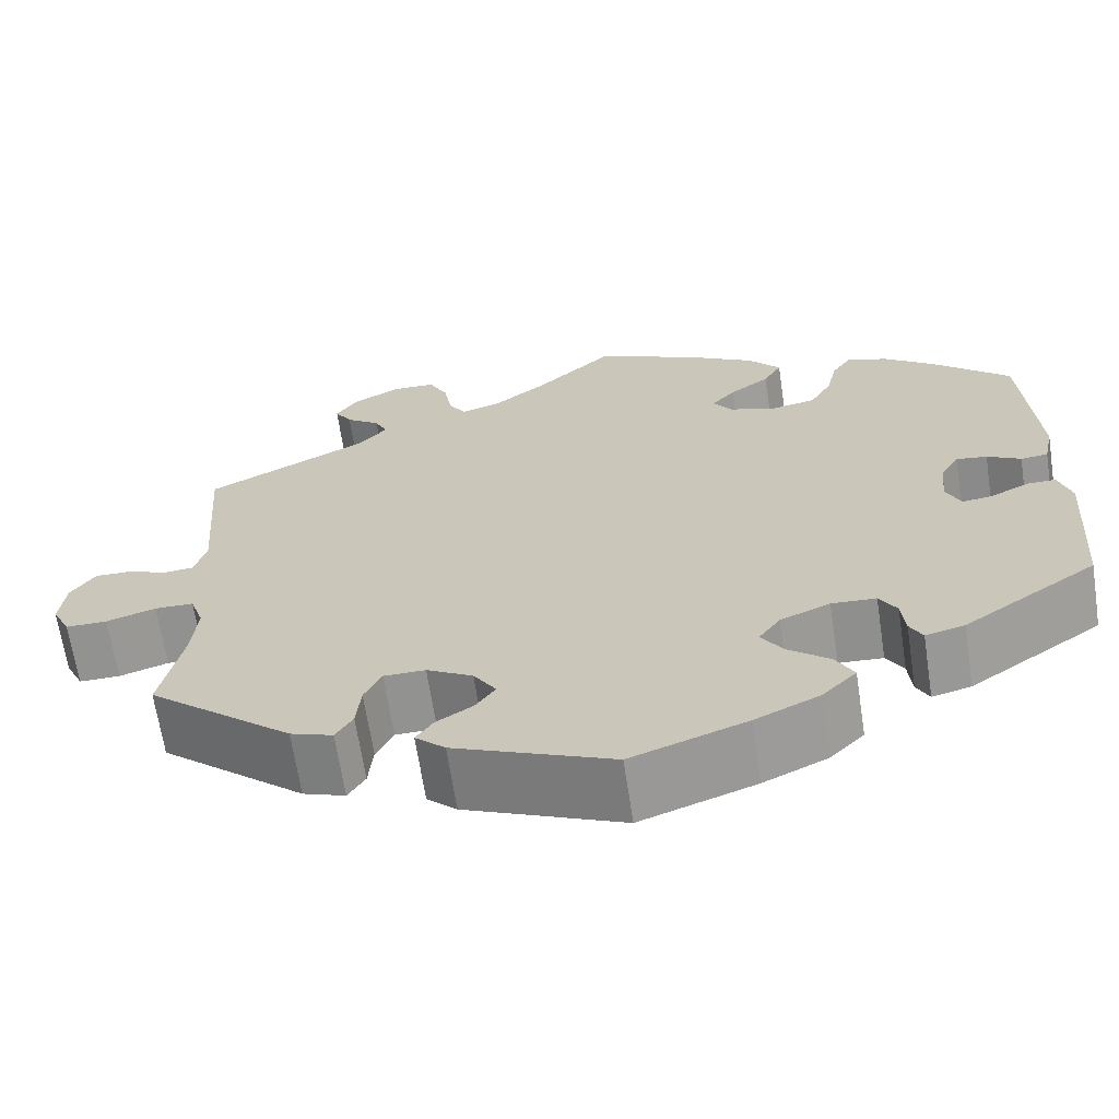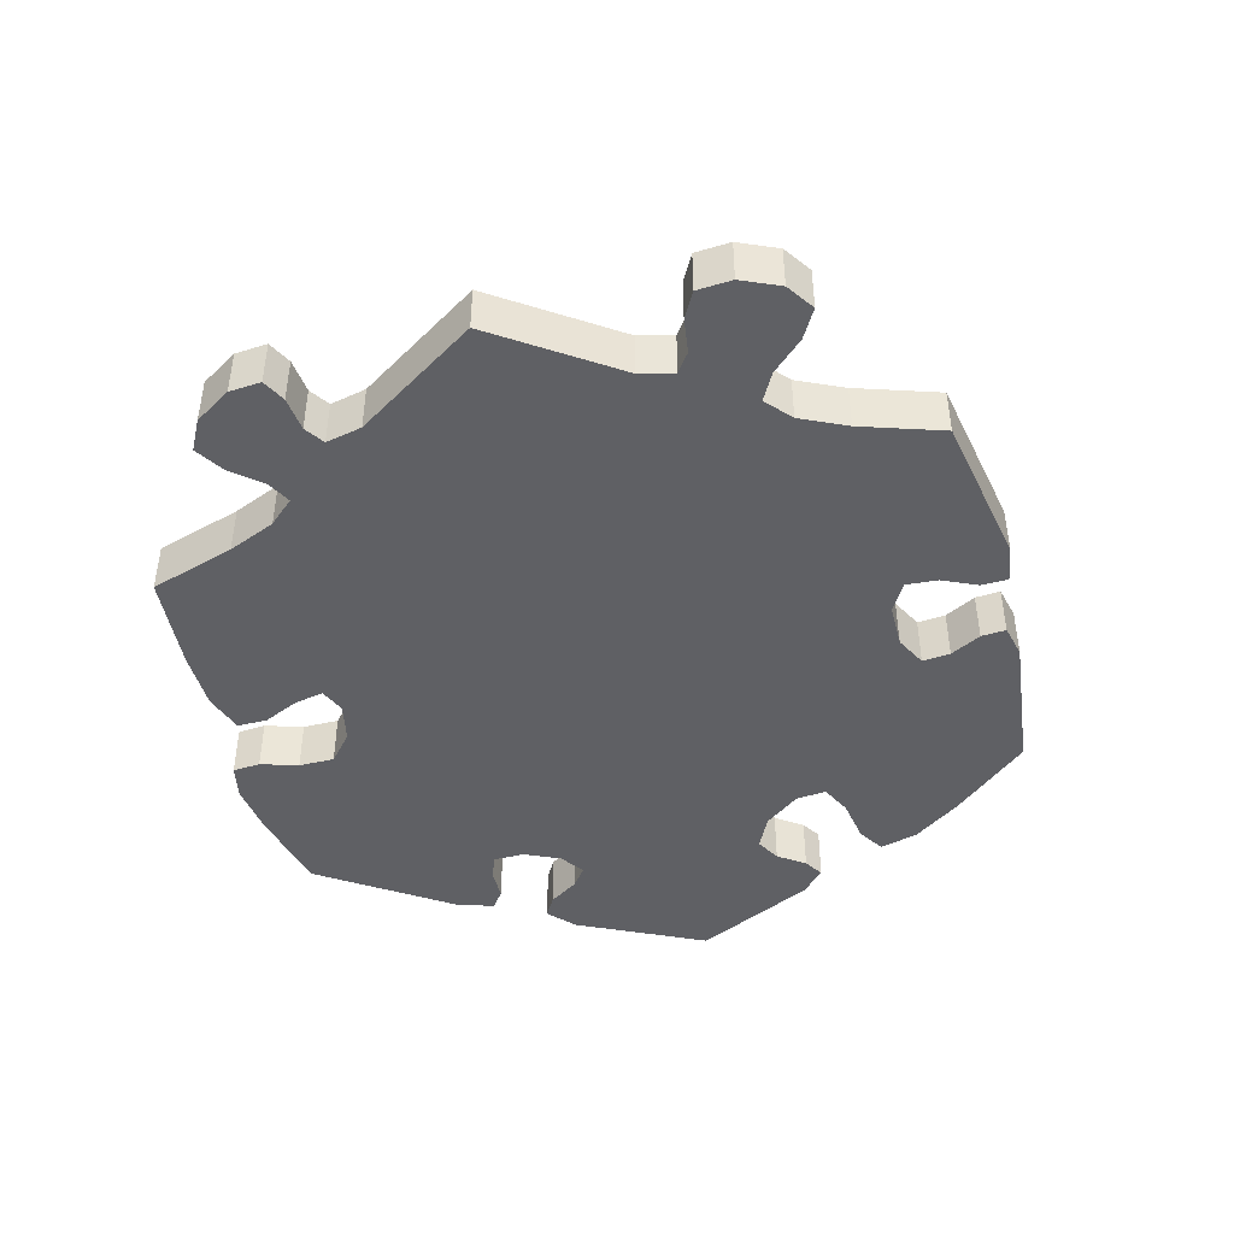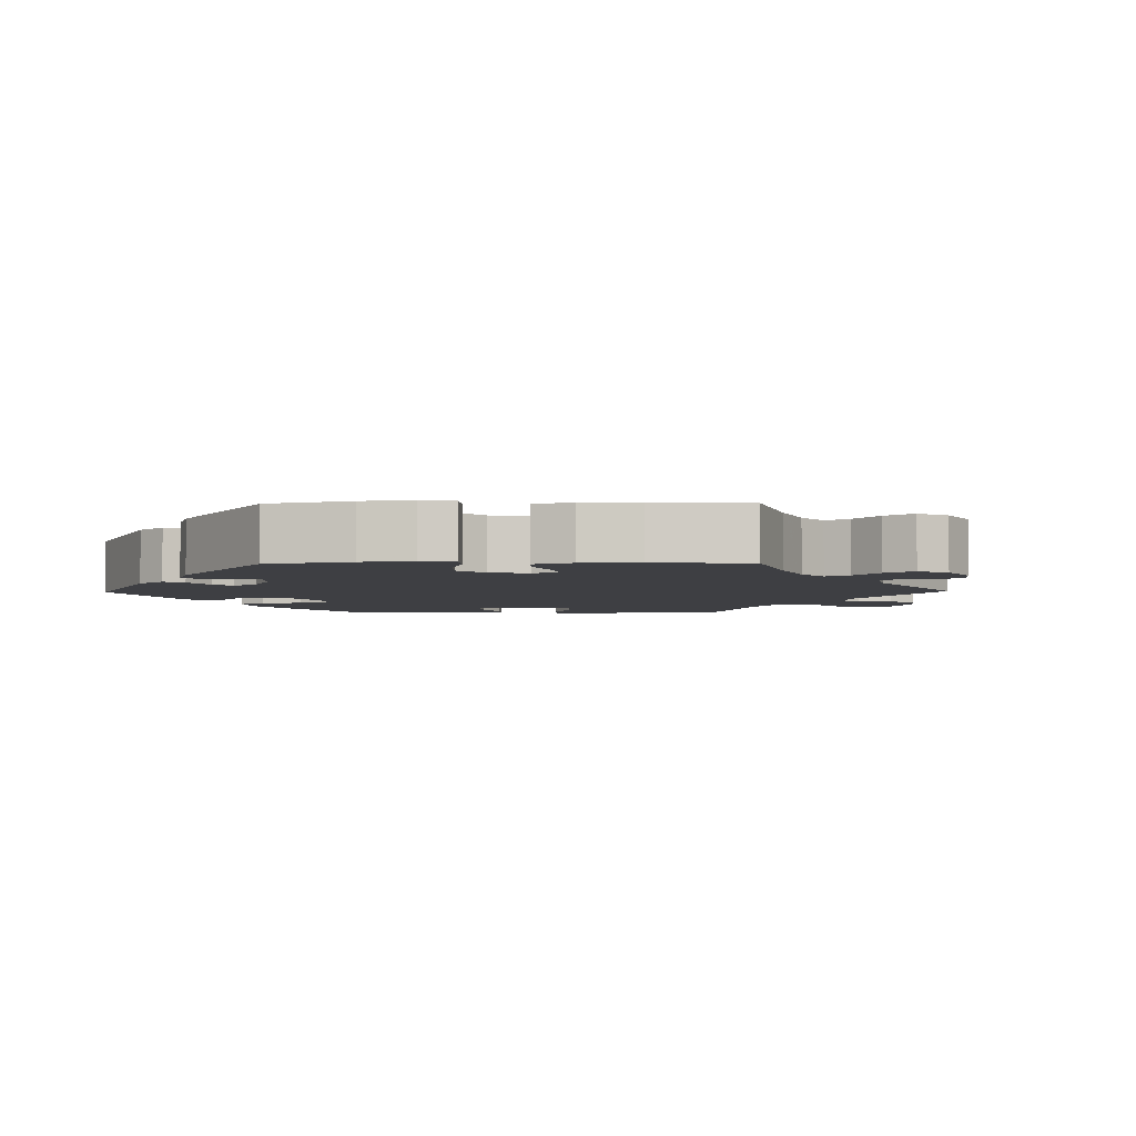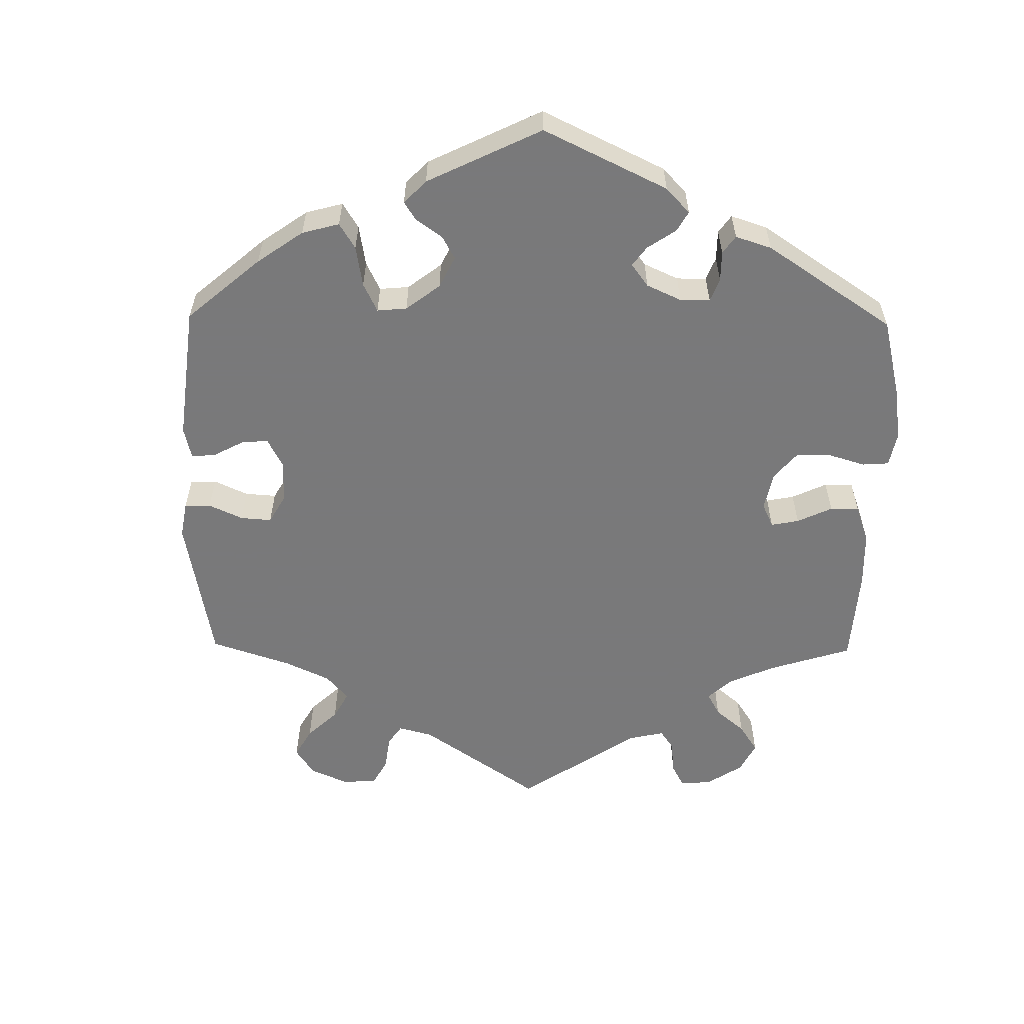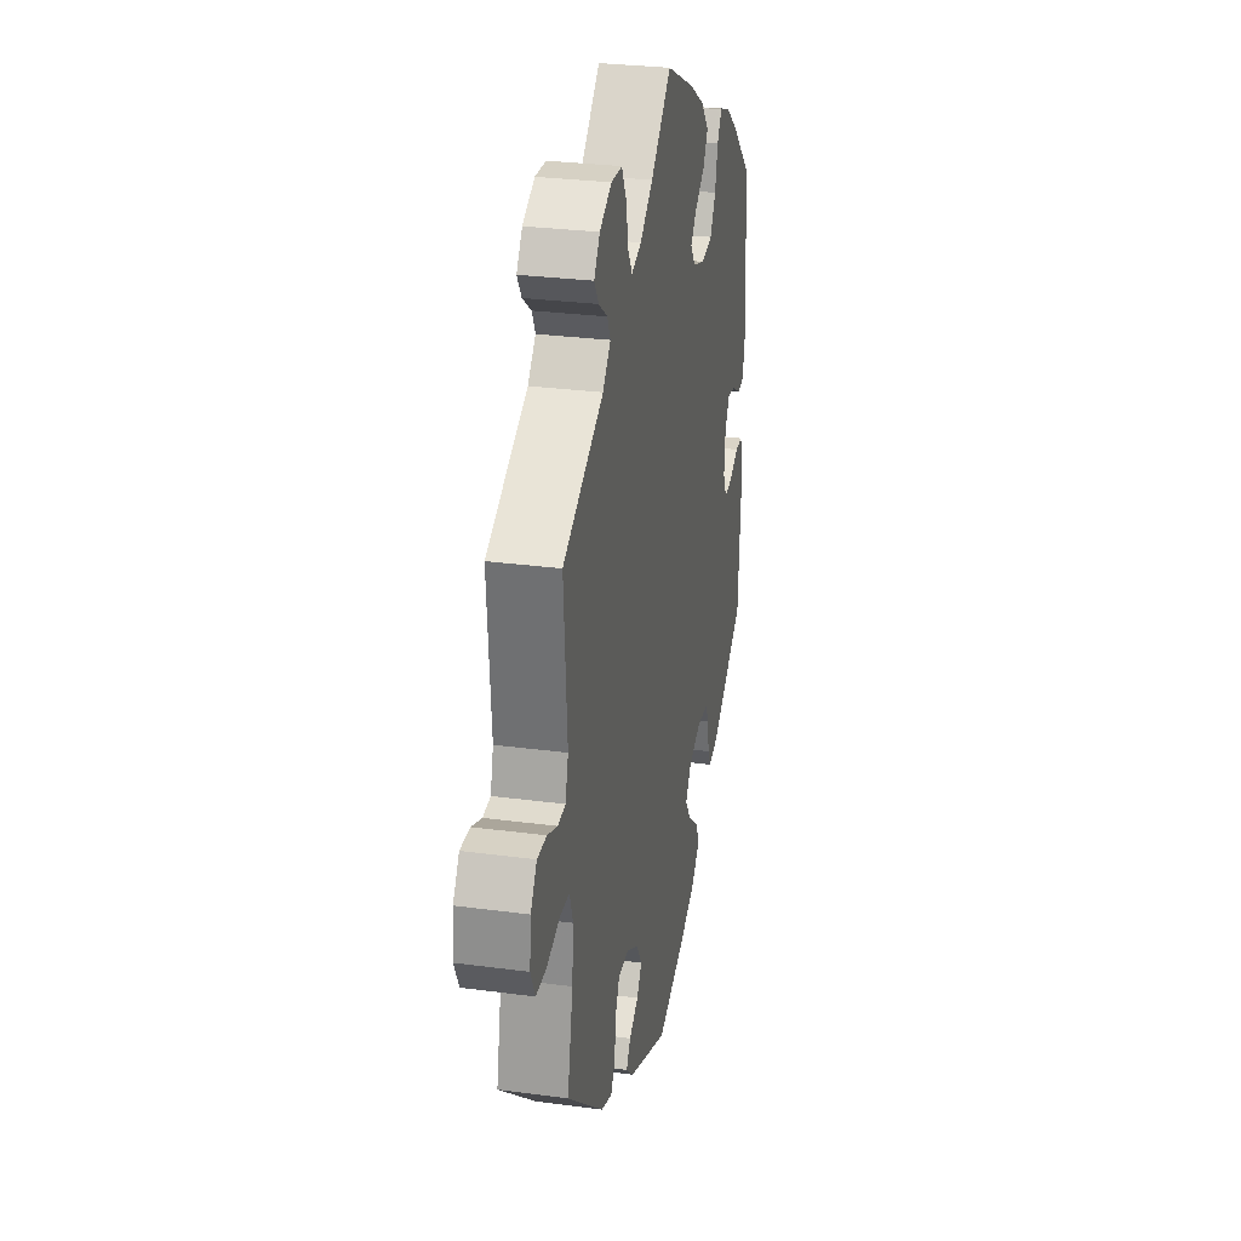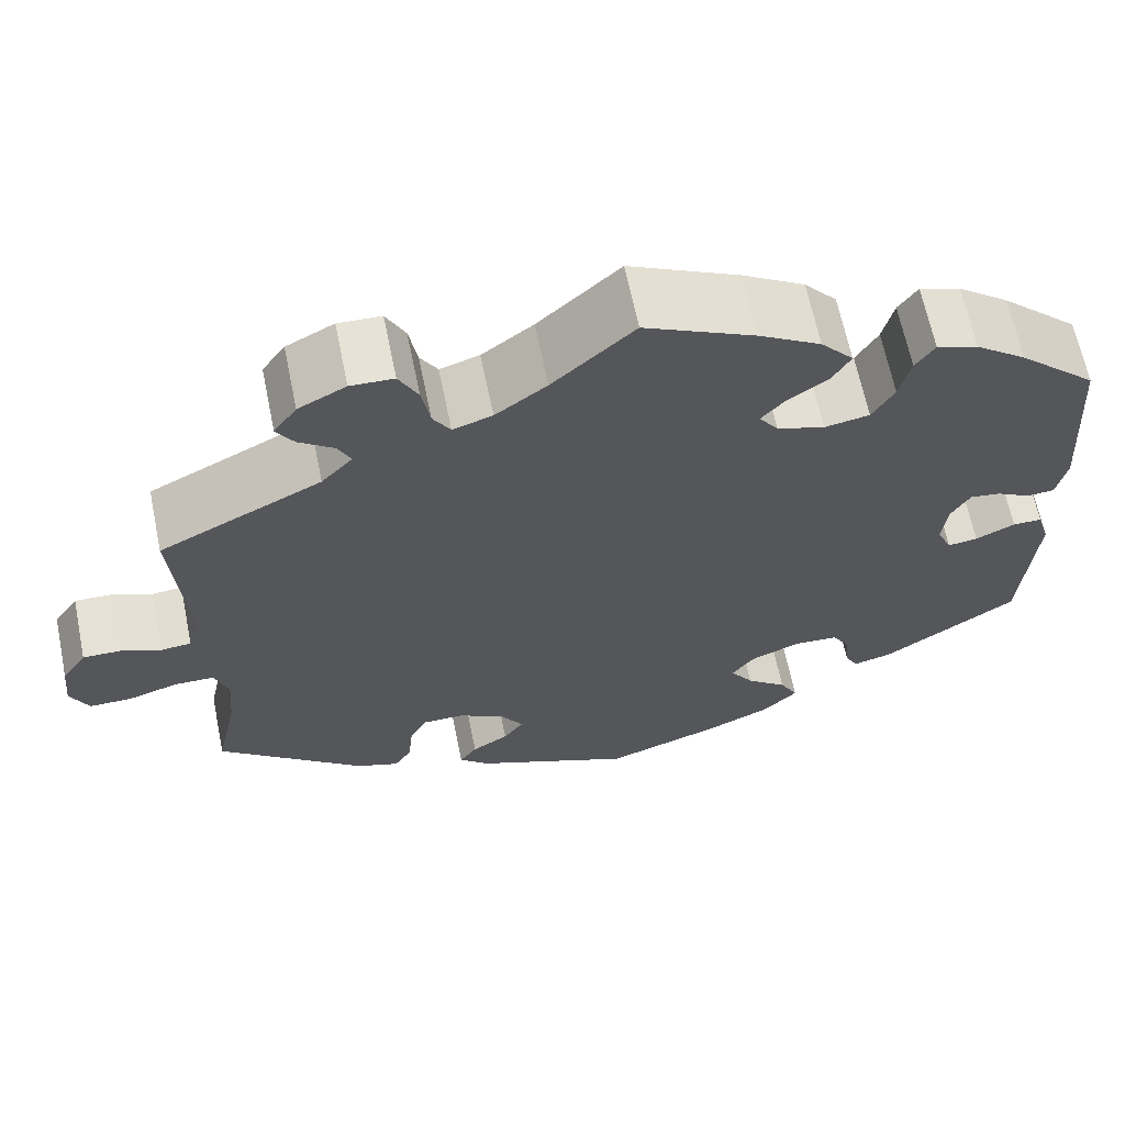
<metadata>
{"format":"obj","ext":"obj","renderer":"f3d","projection":"perspective","resolution":1024,"background":"white","views":[{"elev":-66.3,"azim":-171.3,"up":"+Z"},{"elev":-45.2,"azim":74.7,"up":"+Y"},{"elev":-4.3,"azim":-29.0,"up":"+Y"},{"elev":-57.8,"azim":-120.8,"up":"+Y"},{"elev":28.9,"azim":101.3,"up":"+Z"},{"elev":65.1,"azim":168.4,"up":"+Z"}]}
</metadata>
<code>
v -0.126 0.07 -0.533
v -0.197 0.07 -0.5
v -0.235 0.07 -0.462
v -0.215 0.07 -0.425
v -0.17 0.07 -0.388
v -0.145 0.07 -0.351
v -0.169 0.07 -0.317
v -0.224 0.07 -0.294
v -0.273 0.07 -0.297
v -0.292 0.07 -0.329
v -0.296 0.07 -0.373
v -0.31 0.07 -0.4
v -0.353 0.07 -0.389
v -0.5 0.07 -0.289
v -0.514 0.07 -0.098
v -0.5 0.07 -0.052
v -0.468 0.07 -0.052
v -0.425 0.07 -0.073
v -0.392 0.07 -0.077
v -0.376 0.07 -0.041
v -0.381 0.07 0.012
v -0.402 0.07 0.048
v -0.436 0.07 0.043
v -0.473 0.07 0.022
v -0.503 0.07 0.025
v -0.514 0.07 0.077
v -0.5 0.07 0.289
v -0.414 0.07 0.37
v -0.358 0.07 0.413
v -0.313 0.07 0.428
v -0.292 0.07 0.397
v -0.28 0.07 0.345
v -0.256 0.07 0.303
v -0.207 0.07 0.294
v -0.155 0.07 0.311
v -0.134 0.07 0.341
v -0.16 0.07 0.371
v -0.204 0.07 0.402
v -0.224 0.07 0.437
v -0.188 0.07 0.479
v -0.12 0.07 0.52
v 0 0.07 0.578
v 0.089 0.07 0.496
v 0.145 0.07 0.454
v 0.188 0.07 0.44
v 0.207 0.07 0.471
v 0.216 0.07 0.523
v 0.237 0.07 0.564
v 0.284 0.07 0.566
v 0.336 0.07 0.539
v 0.361 0.07 0.503
v 0.342 0.07 0.473
v 0.304 0.07 0.445
v 0.29 0.07 0.416
v 0.324 0.07 0.379
v 0.501 0.07 0.29
v 0.486 0.07 0.093
v 0.499 0.07 0.046
v 0.532 0.07 0.043
v 0.576 0.07 0.061
v 0.617 0.07 0.062
v 0.644 0.07 0.022
v 0.65 0.07 -0.035
v 0.63 0.07 -0.076
v 0.584 0.07 -0.076
v 0.529 0.07 -0.059
v 0.486 0.07 -0.06
v 0.471 0.07 -0.104
v 0.477 0.07 -0.173
v 0.501 0.07 -0.288
v 0.34 0.07 -0.425
v 0.293 0.07 -0.442
v 0.274 0.07 -0.411
v 0.269 0.07 -0.359
v 0.25 0.07 -0.32
v 0.204 0.07 -0.32
v 0.153 0.07 -0.349
v 0.128 0.07 -0.388
v 0.15 0.07 -0.419
v 0.19 0.07 -0.444
v 0.209 0.07 -0.472
v 0.176 0.07 -0.503
v 0.001 0.07 -0.578
v -0.126 0 -0.533
v -0.197 0 -0.5
v -0.235 0 -0.462
v -0.215 0 -0.425
v -0.17 0 -0.388
v -0.145 0 -0.351
v -0.169 0 -0.317
v -0.224 0 -0.294
v -0.273 0 -0.297
v -0.292 0 -0.329
v -0.296 0 -0.373
v -0.31 0 -0.4
v -0.353 0 -0.389
v -0.5 0 -0.289
v -0.514 0 -0.098
v -0.5 0 -0.052
v -0.468 0 -0.052
v -0.425 0 -0.073
v -0.392 0 -0.077
v -0.376 0 -0.041
v -0.381 0 0.012
v -0.402 0 0.048
v -0.436 0 0.043
v -0.473 0 0.022
v -0.503 0 0.025
v -0.514 0 0.077
v -0.5 0 0.289
v -0.414 0 0.37
v -0.358 0 0.413
v -0.313 0 0.428
v -0.292 0 0.397
v -0.28 0 0.345
v -0.256 0 0.303
v -0.207 0 0.294
v -0.155 0 0.311
v -0.134 0 0.341
v -0.16 0 0.371
v -0.204 0 0.402
v -0.224 0 0.437
v -0.188 0 0.479
v -0.12 0 0.52
v 0 0 0.578
v 0.089 0 0.496
v 0.145 0 0.454
v 0.188 0 0.44
v 0.207 0 0.471
v 0.216 0 0.523
v 0.237 0 0.564
v 0.284 0 0.566
v 0.336 0 0.539
v 0.361 0 0.503
v 0.342 0 0.473
v 0.304 0 0.445
v 0.29 0 0.416
v 0.324 0 0.379
v 0.501 0 0.29
v 0.486 0 0.093
v 0.499 0 0.046
v 0.532 0 0.043
v 0.576 0 0.061
v 0.617 0 0.062
v 0.644 0 0.022
v 0.65 0 -0.035
v 0.63 0 -0.076
v 0.584 0 -0.076
v 0.529 0 -0.059
v 0.486 0 -0.06
v 0.471 0 -0.104
v 0.477 0 -0.173
v 0.501 0 -0.288
v 0.34 0 -0.425
v 0.293 0 -0.442
v 0.274 0 -0.411
v 0.269 0 -0.359
v 0.25 0 -0.32
v 0.204 0 -0.32
v 0.153 0 -0.349
v 0.128 0 -0.388
v 0.15 0 -0.419
v 0.19 0 -0.444
v 0.209 0 -0.472
v 0.176 0 -0.503
v 0.001 0 -0.578
f 79 80 81 82
f 78 79 82 83
f 77 78 83 1
f 71 72 73 74
f 69 70 71 74
f 68 69 74 75
f 67 68 75 76
f 63 64 65 66
f 63 66 67
f 62 63 67
f 59 60 61 62
f 58 59 62 67
f 57 58 67 76
f 55 56 57 76
f 50 51 52 53
f 50 53 54
f 49 50 54
f 46 47 48 49
f 45 46 49 54
f 40 41 42 43
f 40 43 44
f 37 38 39 40
f 36 37 40 44
f 35 36 44 45
f 29 30 31 32
f 29 32 33
f 28 29 33
f 27 28 33
f 26 27 33 34
f 23 24 25 26
f 22 23 26 34
f 15 16 17 18
f 15 18 19
f 14 15 19
f 13 14 19
f 10 11 12 13
f 9 10 13 19
f 8 9 19 20
f 2 3 4 5
f 77 1 2 5
f 77 5 6
f 76 77 6 7
f 35 45 54 55
f 21 22 34 35
f 21 35 55 76
f 20 21 76
f 7 8 20 76
f 165 164 163 162
f 166 165 162 161
f 84 166 161 160
f 157 156 155 154
f 157 154 153 152
f 158 157 152 151
f 159 158 151 150
f 149 148 147 146
f 150 149 146
f 150 146 145
f 145 144 143 142
f 150 145 142 141
f 159 150 141 140
f 159 140 139 138
f 136 135 134 133
f 137 136 133
f 137 133 132
f 132 131 130 129
f 137 132 129 128
f 126 125 124 123
f 127 126 123
f 123 122 121 120
f 127 123 120 119
f 128 127 119 118
f 115 114 113 112
f 116 115 112
f 116 112 111
f 116 111 110
f 117 116 110 109
f 109 108 107 106
f 117 109 106 105
f 101 100 99 98
f 102 101 98
f 102 98 97
f 102 97 96
f 96 95 94 93
f 102 96 93 92
f 103 102 92 91
f 88 87 86 85
f 88 85 84 160
f 89 88 160
f 90 89 160 159
f 138 137 128 118
f 118 117 105 104
f 159 138 118 104
f 159 104 103
f 159 103 91 90
f 1 84 85 2
f 2 85 86 3
f 3 86 87 4
f 4 87 88 5
f 5 88 89 6
f 6 89 90 7
f 7 90 91 8
f 8 91 92 9
f 9 92 93 10
f 10 93 94 11
f 11 94 95 12
f 12 95 96 13
f 13 96 97 14
f 14 97 98 15
f 15 98 99 16
f 16 99 100 17
f 17 100 101 18
f 18 101 102 19
f 19 102 103 20
f 20 103 104 21
f 21 104 105 22
f 22 105 106 23
f 23 106 107 24
f 24 107 108 25
f 25 108 109 26
f 26 109 110 27
f 27 110 111 28
f 28 111 112 29
f 29 112 113 30
f 30 113 114 31
f 31 114 115 32
f 32 115 116 33
f 33 116 117 34
f 34 117 118 35
f 35 118 119 36
f 36 119 120 37
f 37 120 121 38
f 38 121 122 39
f 39 122 123 40
f 40 123 124 41
f 41 124 125 42
f 42 125 126 43
f 43 126 127 44
f 44 127 128 45
f 45 128 129 46
f 46 129 130 47
f 47 130 131 48
f 48 131 132 49
f 49 132 133 50
f 50 133 134 51
f 51 134 135 52
f 52 135 136 53
f 53 136 137 54
f 54 137 138 55
f 55 138 139 56
f 56 139 140 57
f 57 140 141 58
f 58 141 142 59
f 59 142 143 60
f 60 143 144 61
f 61 144 145 62
f 62 145 146 63
f 63 146 147 64
f 64 147 148 65
f 65 148 149 66
f 66 149 150 67
f 67 150 151 68
f 68 151 152 69
f 69 152 153 70
f 70 153 154 71
f 71 154 155 72
f 72 155 156 73
f 73 156 157 74
f 74 157 158 75
f 75 158 159 76
f 76 159 160 77
f 77 160 161 78
f 78 161 162 79
f 79 162 163 80
f 80 163 164 81
f 81 164 165 82
f 82 165 166 83
f 83 166 84 1

</code>
